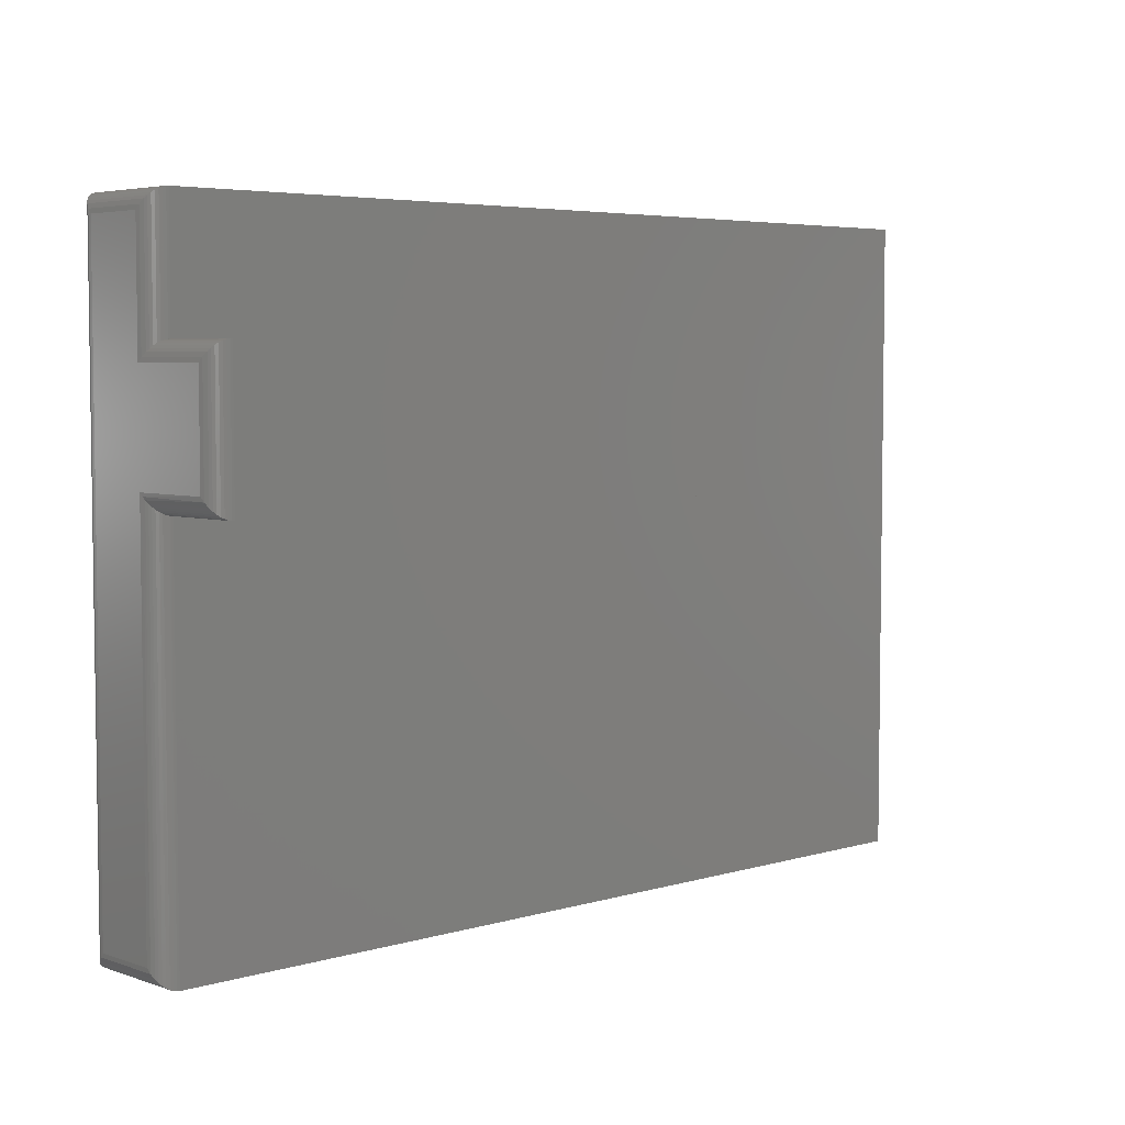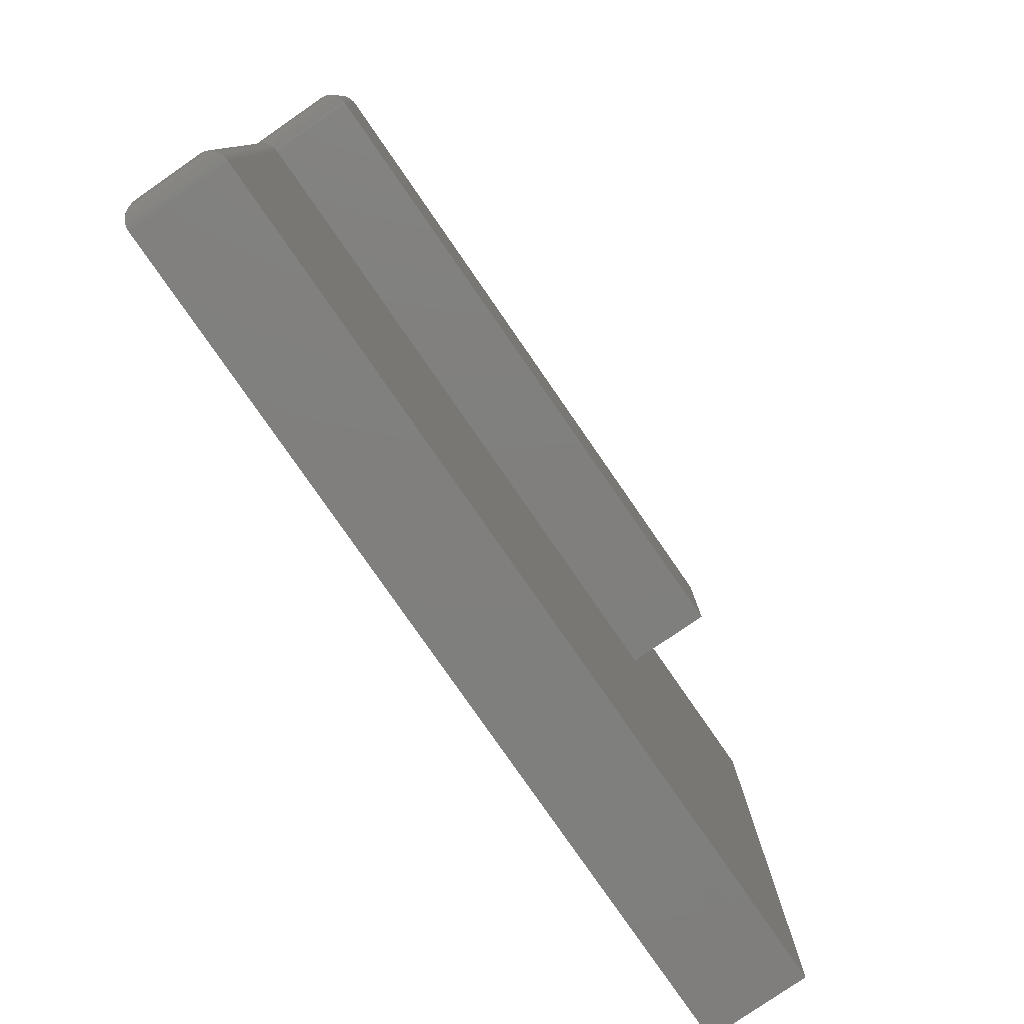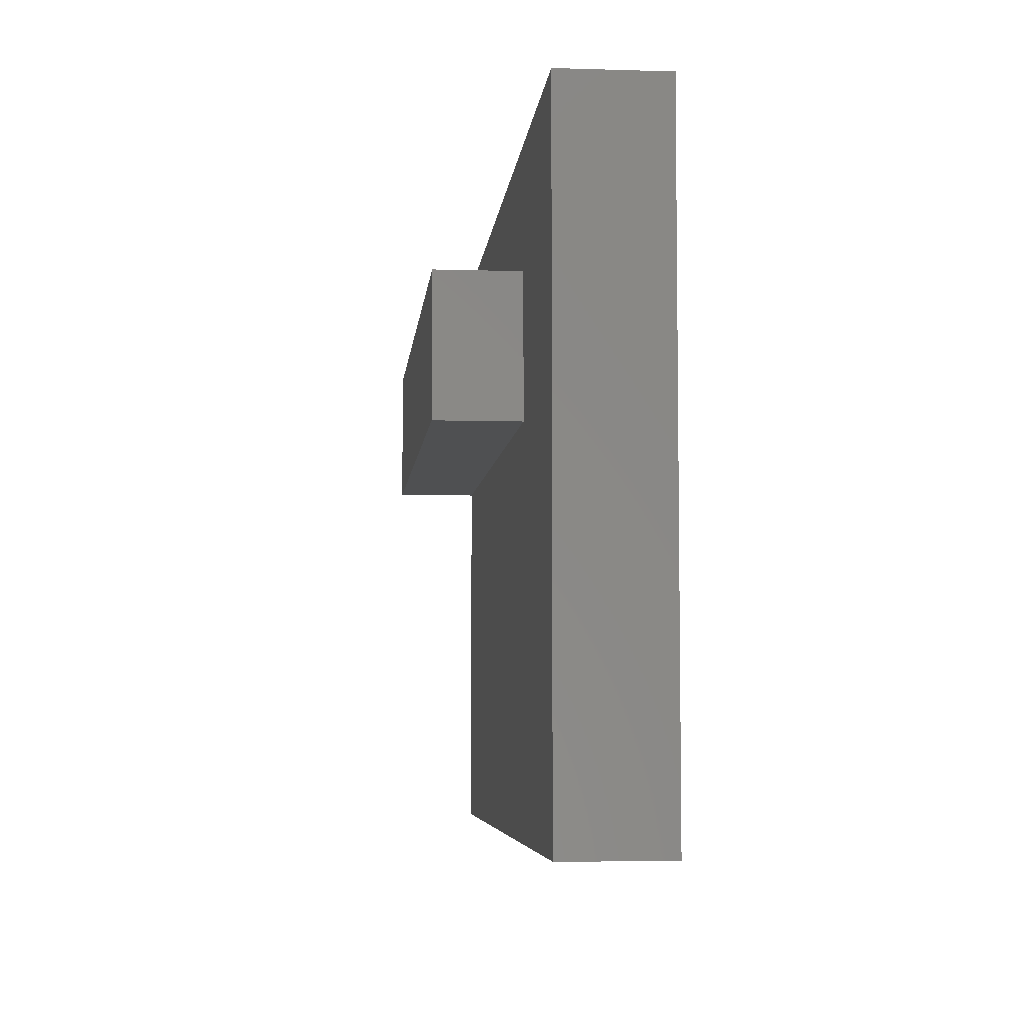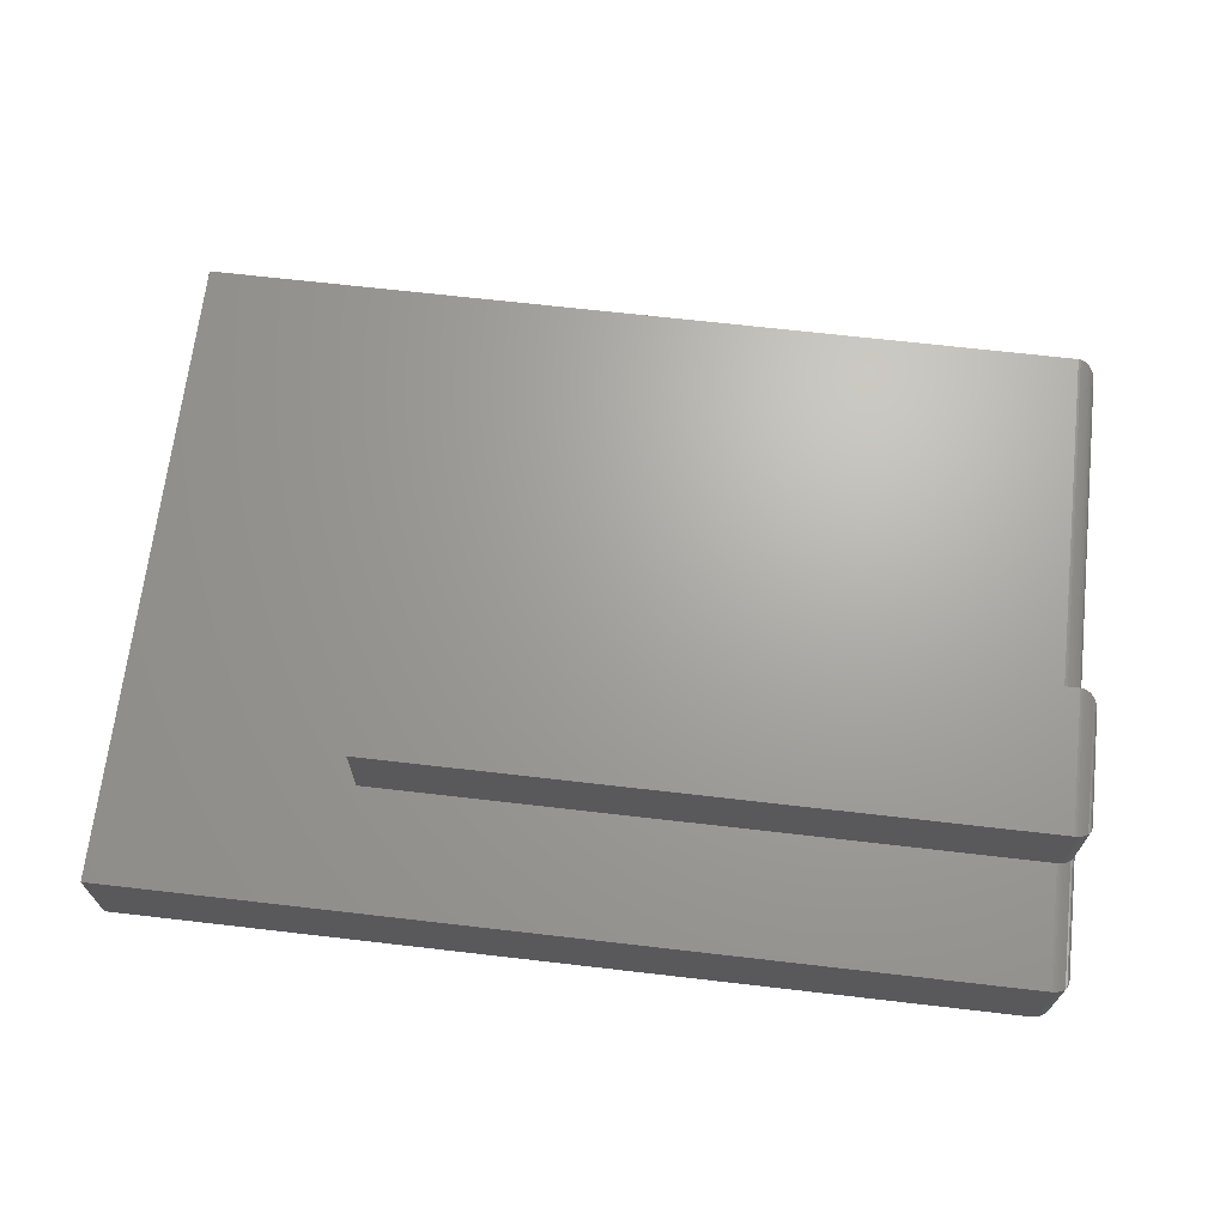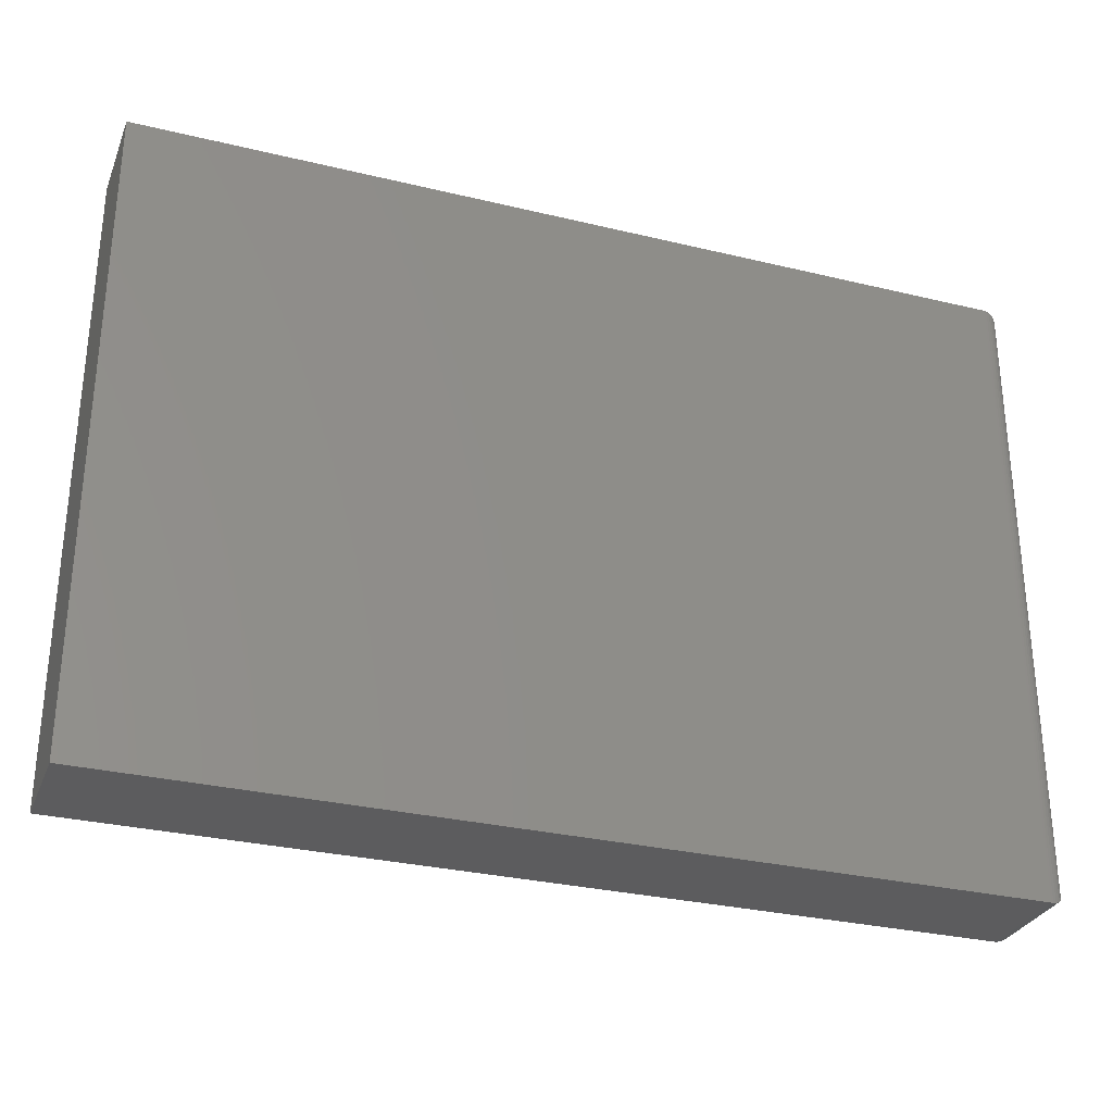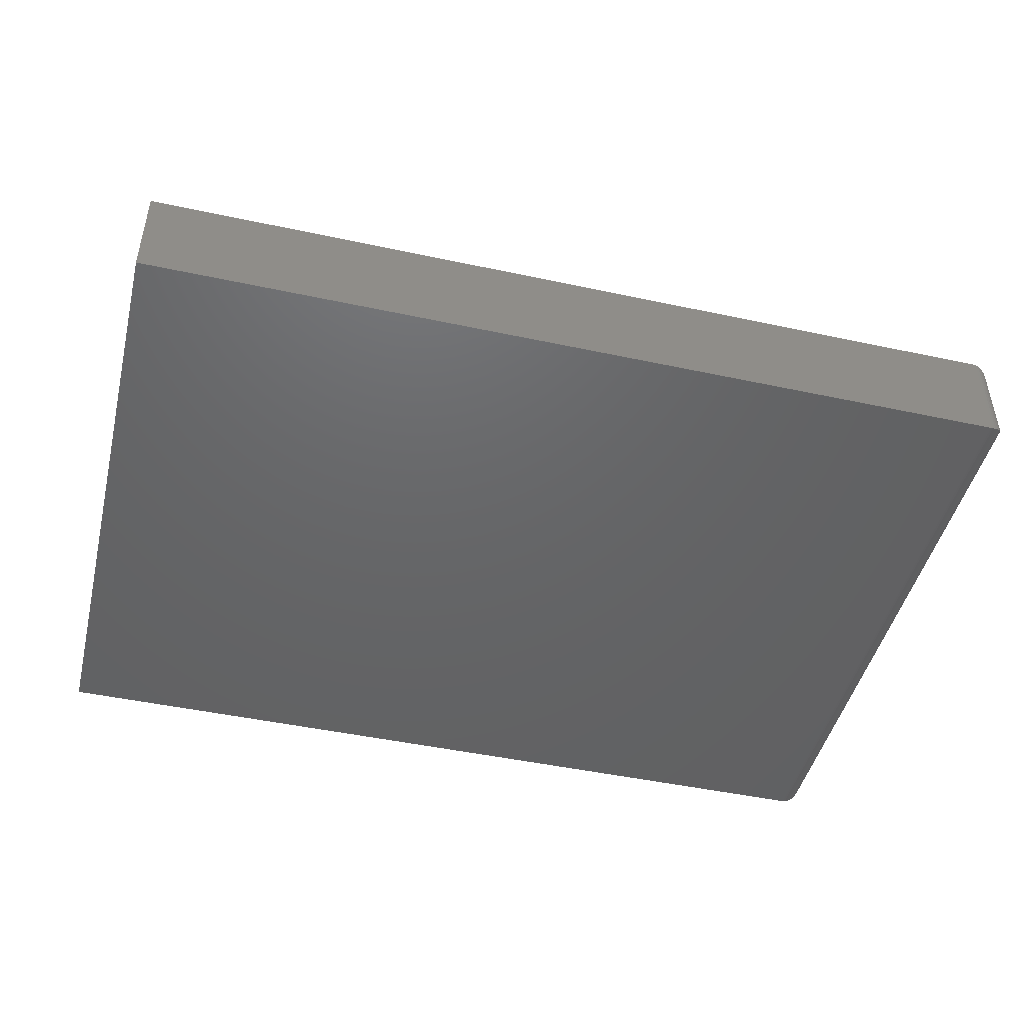
<metadata>
{"format":"stl","ext":"stl","renderer":"f3d","projection":"perspective","resolution":1024,"background":"white","views":[{"elev":4.8,"azim":-43.0,"up":"+Y"},{"elev":-79.3,"azim":-55.3,"up":"+Y"},{"elev":-5.6,"azim":84.7,"up":"+Y"},{"elev":67.7,"azim":-173.4,"up":"+Z"},{"elev":-30.0,"azim":160.6,"up":"+Y"},{"elev":-46.3,"azim":166.2,"up":"+Z"}]}
</metadata>
<code>
# stl→obj: 89 verts, 174 faces
v -0.7344 0.1172 0.1562
v -0.1953 0.1172 0.1562
v -0.7344 0.234 0.1562
v -0.1953 0.234 0.1562
v -0.1953 0.234 0.08594
v -0.7344 0.234 0.08594
v -0.7344 0.1172 0.08594
v -0.1953 0.1172 0.08594
v 0 -0.2031 0.08594
v 0 0.3337 0.08594
v -0.7344 -0.2031 0.08594
v -0.7344 0.3337 0.08594
v -0.7344 -0.2031 -3.469e-18
v -0.7344 0.3337 0
v 0 -0.2031 0
v 0 0.3337 0
v -0.75 -0.1875 0.01562
v -0.75 -0.1875 0.07031
v -0.75 0.1328 0.07031
v -0.75 0.2183 0.07031
v -0.75 0.3181 0.07031
v -0.75 0.3181 0.01562
v -0.75 0.1328 0.1406
v -0.75 0.2183 0.1406
v -0.7496 0.3218 0.01195
v -0.7496 -0.1912 0.01195
v -0.7411 0.3322 0.001535
v -0.7433 -0.2003 0.002811
v -0.7433 0.3309 0.002811
v -0.7453 -0.1987 0.004419
v -0.7453 0.3293 0.004419
v -0.7469 -0.1968 0.006313
v -0.7469 0.3274 0.006313
v -0.7482 -0.1947 0.008436
v -0.7482 0.3253 0.008436
v -0.7363 0.3336 0.0001198
v -0.7363 -0.203 0.0001198
v -0.7388 0.3331 0.0006303
v -0.7388 -0.2025 0.0006303
v -0.7411 -0.2016 0.001535
v -0.7496 0.3218 0.07398
v -0.7482 0.3253 0.0775
v -0.7469 0.3274 0.07962
v -0.7453 0.3293 0.08152
v -0.7433 0.3309 0.08313
v -0.7411 0.3322 0.0844
v -0.7363 0.3336 0.08582
v -0.7388 0.3331 0.08531
v -0.7496 0.222 0.07394
v -0.7483 0.2255 0.07746
v -0.7469 0.2276 0.07959
v -0.7453 0.2295 0.08149
v -0.7434 0.2311 0.0831
v -0.7412 0.2324 0.08438
v -0.7364 0.2338 0.08581
v -0.7388 0.2333 0.08529
v -0.7496 -0.1912 0.07398
v -0.7498 0.1301 0.07307
v -0.7492 0.1277 0.07539
v -0.7482 -0.1947 0.0775
v -0.7482 0.1255 0.07764
v -0.7469 -0.1968 0.07962
v -0.7469 0.1235 0.07967
v -0.7453 -0.1987 0.08152
v -0.7453 0.1217 0.08147
v -0.7433 -0.2003 0.08313
v -0.7435 0.1201 0.08301
v -0.7411 -0.2016 0.0844
v -0.7363 -0.203 0.08582
v -0.7368 0.1174 0.08575
v -0.7388 -0.2025 0.08531
v -0.7392 0.1179 0.08518
v -0.7414 0.1189 0.08426
v -0.7496 0.222 0.1443
v -0.7482 0.2255 0.1478
v -0.7469 0.2277 0.1499
v -0.7453 0.2295 0.1518
v -0.7433 0.2312 0.1534
v -0.7411 0.2324 0.1547
v -0.7363 0.2338 0.1561
v -0.7388 0.2333 0.1556
v -0.7496 0.1291 0.1443
v -0.7482 0.1256 0.1478
v -0.7469 0.1235 0.1499
v -0.7453 0.1216 0.1518
v -0.7433 0.12 0.1534
v -0.7411 0.1187 0.1547
v -0.7363 0.1173 0.1561
v -0.7388 0.1178 0.1556
f 1 2 3
f 3 2 4
f 4 5 3
f 3 5 6
f 1 7 2
f 2 7 8
f 9 10 5
f 9 5 8
f 9 8 7
f 9 7 11
f 6 5 12
f 12 5 10
f 13 14 15
f 15 14 16
f 17 18 19
f 17 19 20
f 17 20 21
f 17 21 22
f 23 24 19
f 19 24 20
f 10 16 12
f 12 16 14
f 11 13 9
f 9 13 15
f 17 25 26
f 17 22 25
f 27 28 29
f 29 28 30
f 29 30 31
f 31 30 32
f 31 32 33
f 33 32 34
f 33 34 35
f 35 34 26
f 35 26 25
f 14 13 36
f 36 13 37
f 36 37 38
f 38 37 39
f 38 39 27
f 27 39 40
f 27 40 28
f 22 41 25
f 22 21 41
f 25 41 42
f 25 42 35
f 35 42 43
f 35 43 33
f 33 43 44
f 33 44 31
f 31 44 45
f 31 45 29
f 29 45 46
f 12 14 47
f 47 14 36
f 47 36 48
f 48 36 38
f 48 38 46
f 46 38 27
f 46 27 29
f 21 49 41
f 21 20 49
f 41 49 50
f 41 50 42
f 42 50 51
f 42 51 43
f 43 51 52
f 43 52 44
f 44 52 53
f 44 53 45
f 45 53 54
f 6 12 55
f 55 12 47
f 55 47 56
f 56 47 48
f 56 48 54
f 54 48 46
f 54 46 45
f 19 57 58
f 19 18 57
f 59 58 57
f 57 60 59
f 59 60 61
f 61 60 62
f 61 62 63
f 63 62 64
f 63 64 65
f 65 64 66
f 65 66 67
f 67 66 68
f 11 7 69
f 69 7 70
f 69 70 71
f 71 70 72
f 71 72 68
f 68 72 73
f 68 73 67
f 20 74 49
f 20 24 74
f 49 74 75
f 49 75 50
f 50 75 76
f 50 76 51
f 51 76 77
f 51 77 52
f 52 77 78
f 52 78 53
f 53 78 79
f 3 6 80
f 80 6 55
f 80 55 81
f 81 55 56
f 81 56 79
f 79 56 54
f 79 54 53
f 24 82 74
f 24 23 82
f 74 82 83
f 74 83 75
f 75 83 84
f 75 84 76
f 76 84 85
f 76 85 77
f 77 85 86
f 77 86 78
f 78 86 87
f 1 3 88
f 88 3 80
f 88 80 89
f 89 80 81
f 89 81 87
f 87 81 79
f 87 79 78
f 23 58 82
f 23 19 58
f 73 86 67
f 67 86 85
f 67 85 65
f 65 85 84
f 65 84 63
f 63 84 83
f 63 83 61
f 59 61 83
f 83 82 59
f 59 82 58
f 7 1 70
f 70 1 88
f 70 88 72
f 72 88 89
f 72 89 73
f 73 89 87
f 73 87 86
f 18 26 57
f 18 17 26
f 40 66 28
f 28 66 64
f 28 64 30
f 30 64 62
f 30 62 32
f 32 62 60
f 32 60 34
f 34 60 57
f 34 57 26
f 13 11 37
f 37 11 69
f 37 69 39
f 39 69 71
f 39 71 40
f 40 71 68
f 40 68 66
f 2 8 4
f 4 8 5
f 9 15 10
f 10 15 16

</code>
